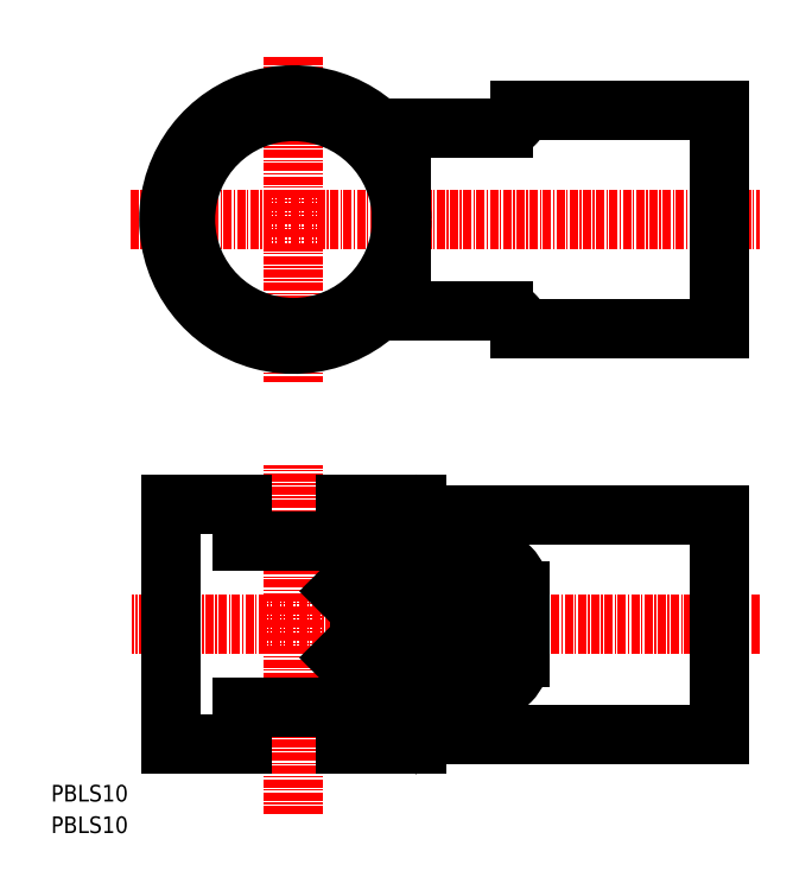
<metadata>
{"format":"dxf","ext":"dxf","renderer":"ezdxf+matplotlib","layout":"modelspace","background":"white","min_lineweight":24,"dpi":150}
</metadata>
<code>
0
SECTION
2
ENTITIES
0
TEXT
8
0
10
-36.45
20
-87.52
30
0
40
2.5
1
PBLS10
0
TEXT
8
0
10
-36.45
20
-92.27
30
0
40
2.5
1
PBLS10
0
LINE
8
CENTER
10
24
20
-68.9
30
0
11
24
21
-52.9
31
0
0
LINE
8
CENTER
10
-24.5
20
0
30
0
11
70
21
0
31
0
0
LINE
8
CENTER
10
0
20
-89.4
30
0
11
0
21
-36.9
31
0
0
LINE
8
CENTER
10
70
20
-60.9
30
0
11
-24.4
21
-60.9
31
0
0
LINE
8
CENTER
10
0
20
24.5
30
0
11
0
21
-24.5
31
0
0
LINE
8
0
10
18.4
20
-77.15
30
0
11
7.15
21
-65.9
31
0
0
LINE
8
0
10
18.4
20
-44.65
30
0
11
7.15
21
-55.9
31
0
0
CIRCLE
8
0
10
24
20
-60.9
30
0
40
5
0
LINE
8
0
10
10
20
-55.9
30
0
11
10
21
-65.9
31
0
0
ARC
8
0
10
15
20
-65.9
30
0
40
5
50
180
51
270
0
LINE
8
0
10
15
20
-70.9
30
0
11
29
21
-70.9
31
0
0
ARC
8
0
10
29
20
-65.9
30
0
40
5
50
270
51
4.28e-05
0
LINE
8
0
10
34
20
-65.9
30
0
11
34
21
-55.9
31
0
0
ARC
8
0
10
29
20
-55.9
30
0
40
5
50
360
51
90
0
LINE
8
0
10
29
20
-50.9
30
0
11
15
21
-50.9
31
0
0
ARC
8
0
10
15
20
-55.9
30
0
40
5
50
90
51
180
0
LINE
8
0
10
15
20
-57.9
30
0
11
15
21
-63.9
31
0
0
ARC
8
0
10
17
20
-63.9
30
0
40
2
50
180
51
270
0
LINE
8
0
10
17
20
-65.9
30
0
11
27
21
-65.9
31
0
0
ARC
8
0
10
27
20
-63.9
30
0
40
2
50
270
51
4.28e-05
0
LINE
8
0
10
29
20
-63.9
30
0
11
29
21
-57.9
31
0
0
ARC
8
0
10
27
20
-57.9
30
0
40
2
50
360
51
90
0
LINE
8
0
10
27
20
-55.9
30
0
11
17
21
-55.9
31
0
0
ARC
8
0
10
17
20
-57.9
30
0
40
2
50
90
51
180
0
LINE
8
0
10
26.57
20
-59.42
30
0
11
24
21
-57.93
31
0
0
LINE
8
0
10
24
20
-57.93
30
0
11
21.43
21
-59.42
31
0
0
LINE
8
0
10
21.43
20
-59.42
30
0
11
21.43
21
-62.38
31
0
0
LINE
8
0
10
21.43
20
-62.38
30
0
11
24
21
-63.87
31
0
0
LINE
8
0
10
24
20
-63.87
30
0
11
26.57
21
-62.38
31
0
0
LINE
8
0
10
26.57
20
-62.38
30
0
11
26.57
21
-59.42
31
0
0
ARC
8
0
10
0
20
0
30
0
40
18.75
50
29.93
51
330.1
0
CIRCLE
8
0
10
0
20
0
30
0
40
16.25
0
LINE
8
0
10
34
20
-16.5
30
0
11
64
21
-16.5
31
0
0
LINE
8
0
10
34
20
16.5
30
0
11
64
21
16.5
31
0
0
LINE
8
0
10
64
20
-16.5
30
0
11
64
21
16.5
31
0
0
ARC
8
0
10
31.51
20
-16.25
30
0
40
2.5
50
354.3
51
90
0
ARC
8
0
10
31.51
20
16.25
30
0
40
2.5
50
270
51
5.739
0
LINE
8
0
10
16.25
20
-9.354
30
0
11
16.25
21
9.354
31
0
0
LINE
8
0
10
31.51
20
13.75
30
0
11
12.75
21
13.75
31
0
0
LINE
8
0
10
31.51
20
-13.75
30
0
11
12.75
21
-13.75
31
0
0
LINE
8
0
10
18.5
20
-42.9
30
0
11
7.75
21
-42.9
31
0
0
LINE
8
0
10
-18.5
20
-78.9
30
0
11
-18.5
21
-42.9
31
0
0
LINE
8
0
10
-7.75
20
-42.9
30
0
11
-7.75
21
-48.4
31
0
0
LINE
8
0
10
-7.75
20
-48.4
30
0
11
7.75
21
-48.4
31
0
0
LINE
8
0
10
7.75
20
-48.4
30
0
11
7.75
21
-42.9
31
0
0
LINE
8
0
10
-7.75
20
-42.9
30
0
11
-18.5
21
-42.9
31
0
0
LINE
8
0
10
18.5
20
-78.9
30
0
11
18.5
21
-77.4
31
0
0
LINE
8
0
10
18.5
20
-78.9
30
0
11
7.75
21
-78.9
31
0
0
LINE
8
0
10
-7.75
20
-78.9
30
0
11
-18.5
21
-78.9
31
0
0
LINE
8
0
10
-7.75
20
-78.9
30
0
11
-7.75
21
-73.4
31
0
0
LINE
8
0
10
-7.75
20
-73.4
30
0
11
7.75
21
-73.4
31
0
0
LINE
8
0
10
7.75
20
-73.4
30
0
11
7.75
21
-78.9
31
0
0
LINE
8
0
10
64
20
-44.4
30
0
11
18.5
21
-44.4
31
0
0
LINE
8
0
10
64
20
-77.4
30
0
11
64
21
-44.4
31
0
0
LINE
8
0
10
64
20
-77.4
30
0
11
18.5
21
-77.4
31
0
0
LINE
8
0
10
18.5
20
-44.4
30
0
11
18.5
21
-42.9
31
0
0
ENDSEC
0
EOF

</code>
